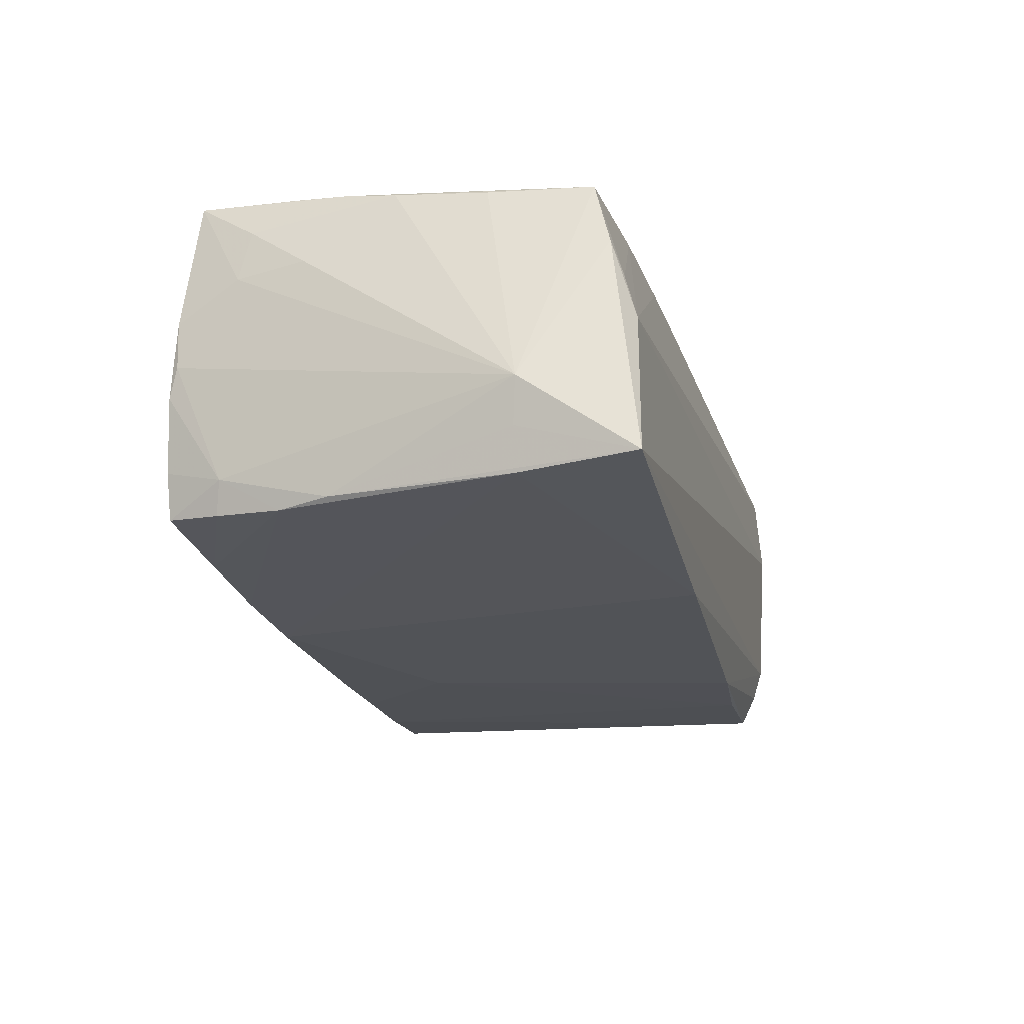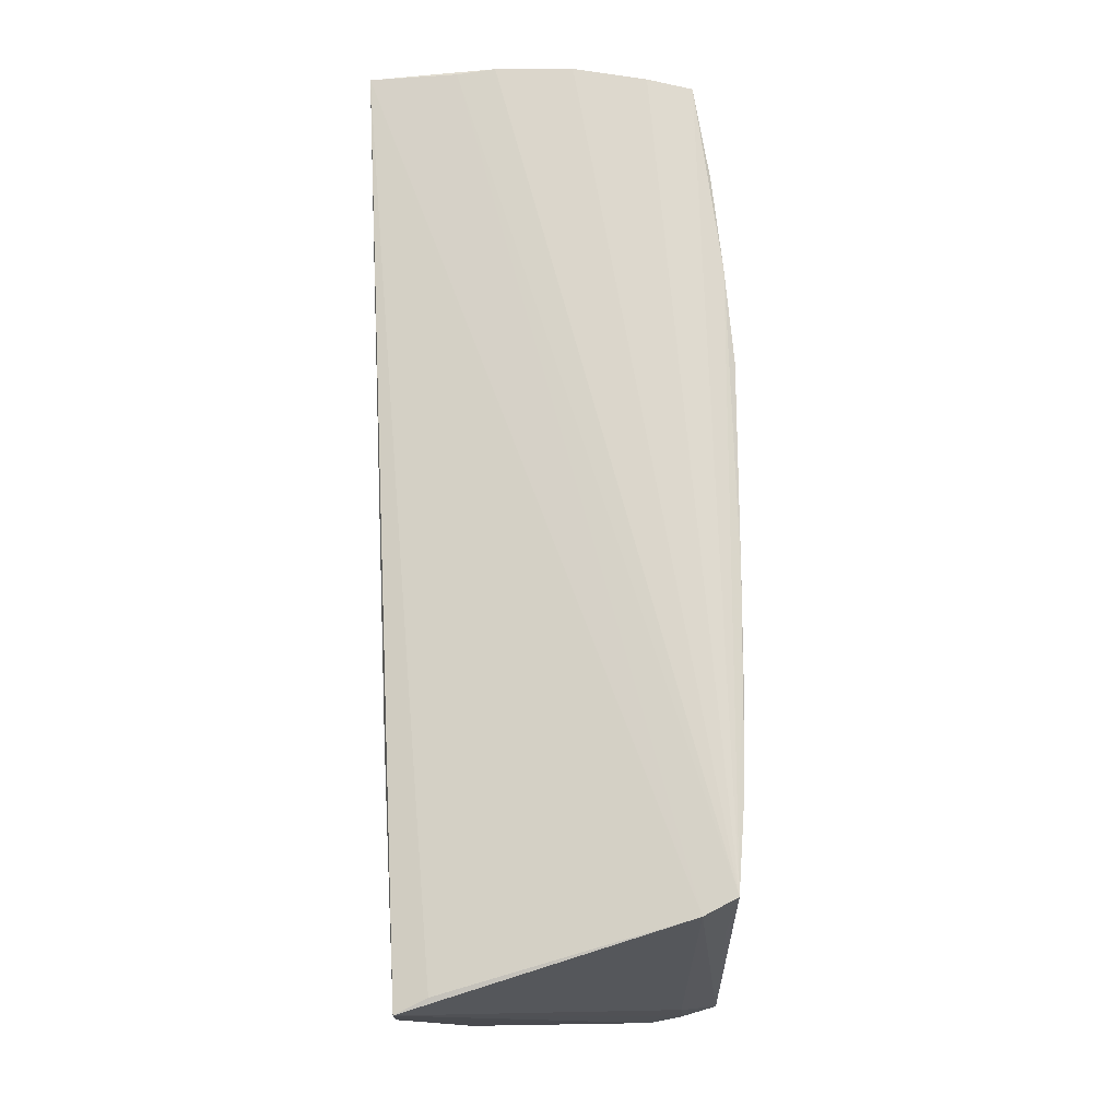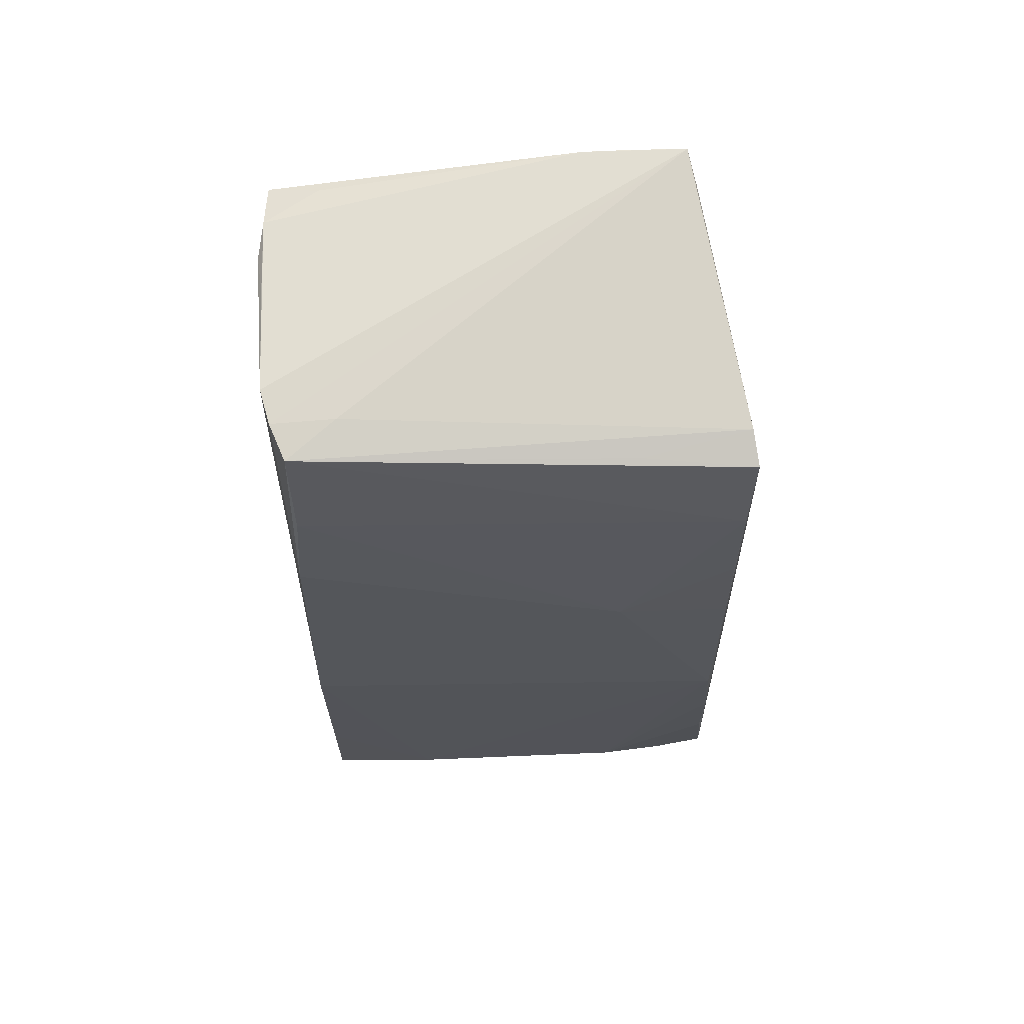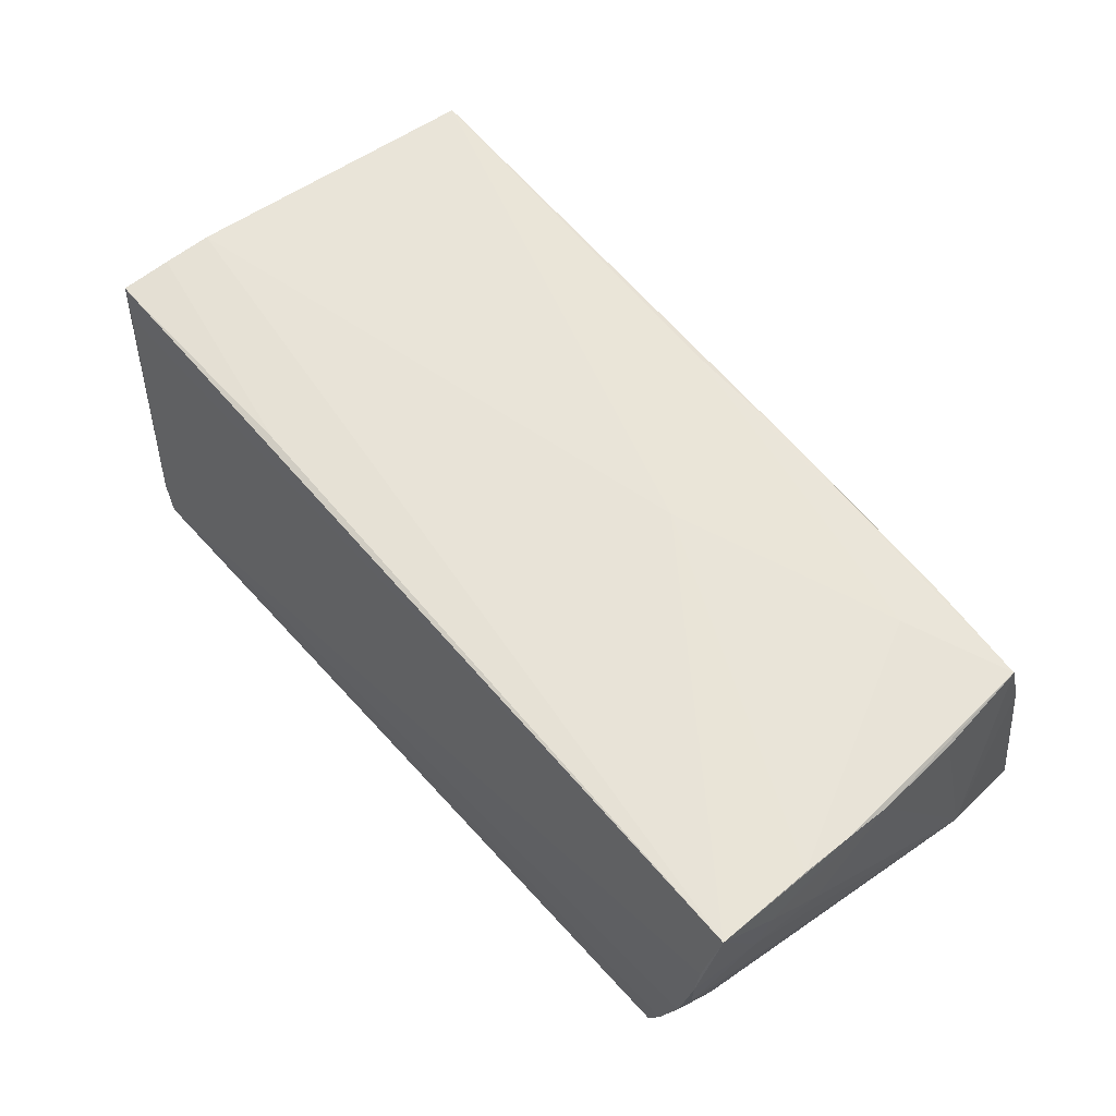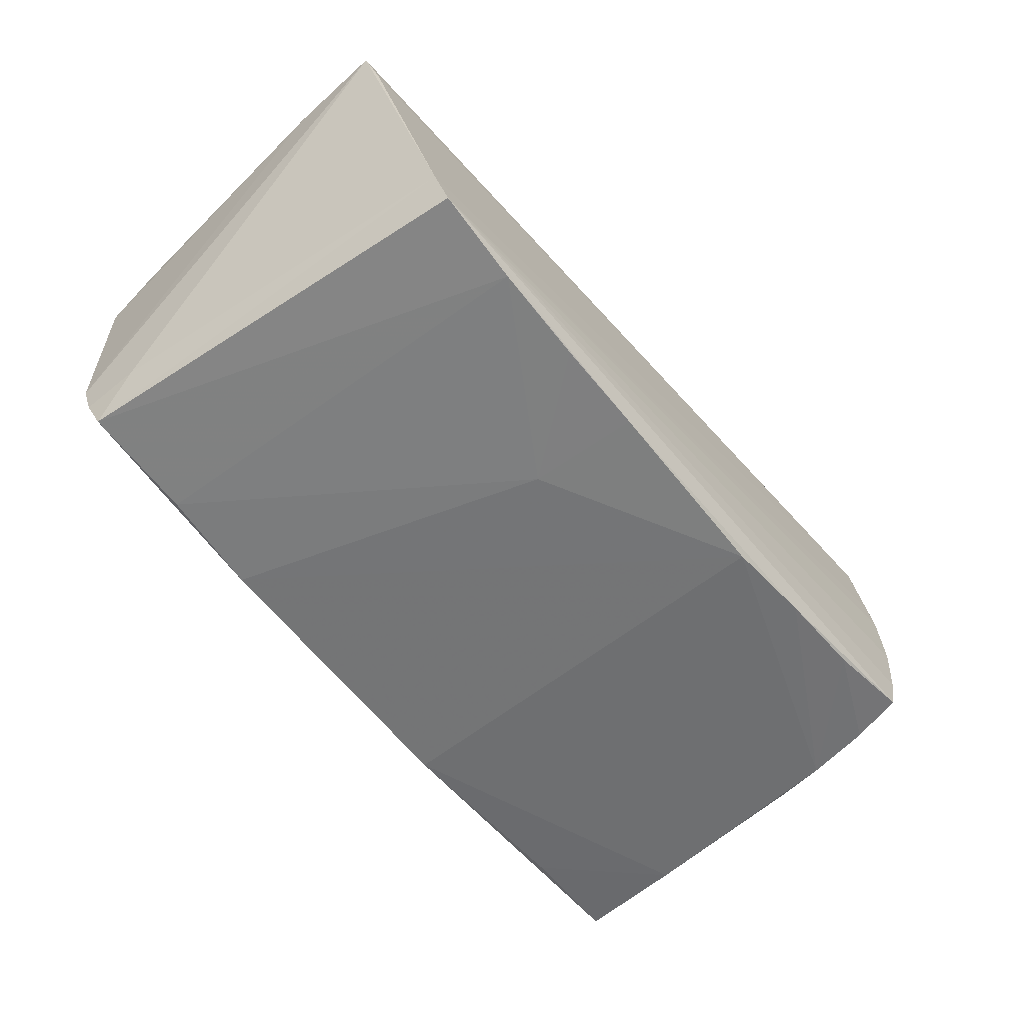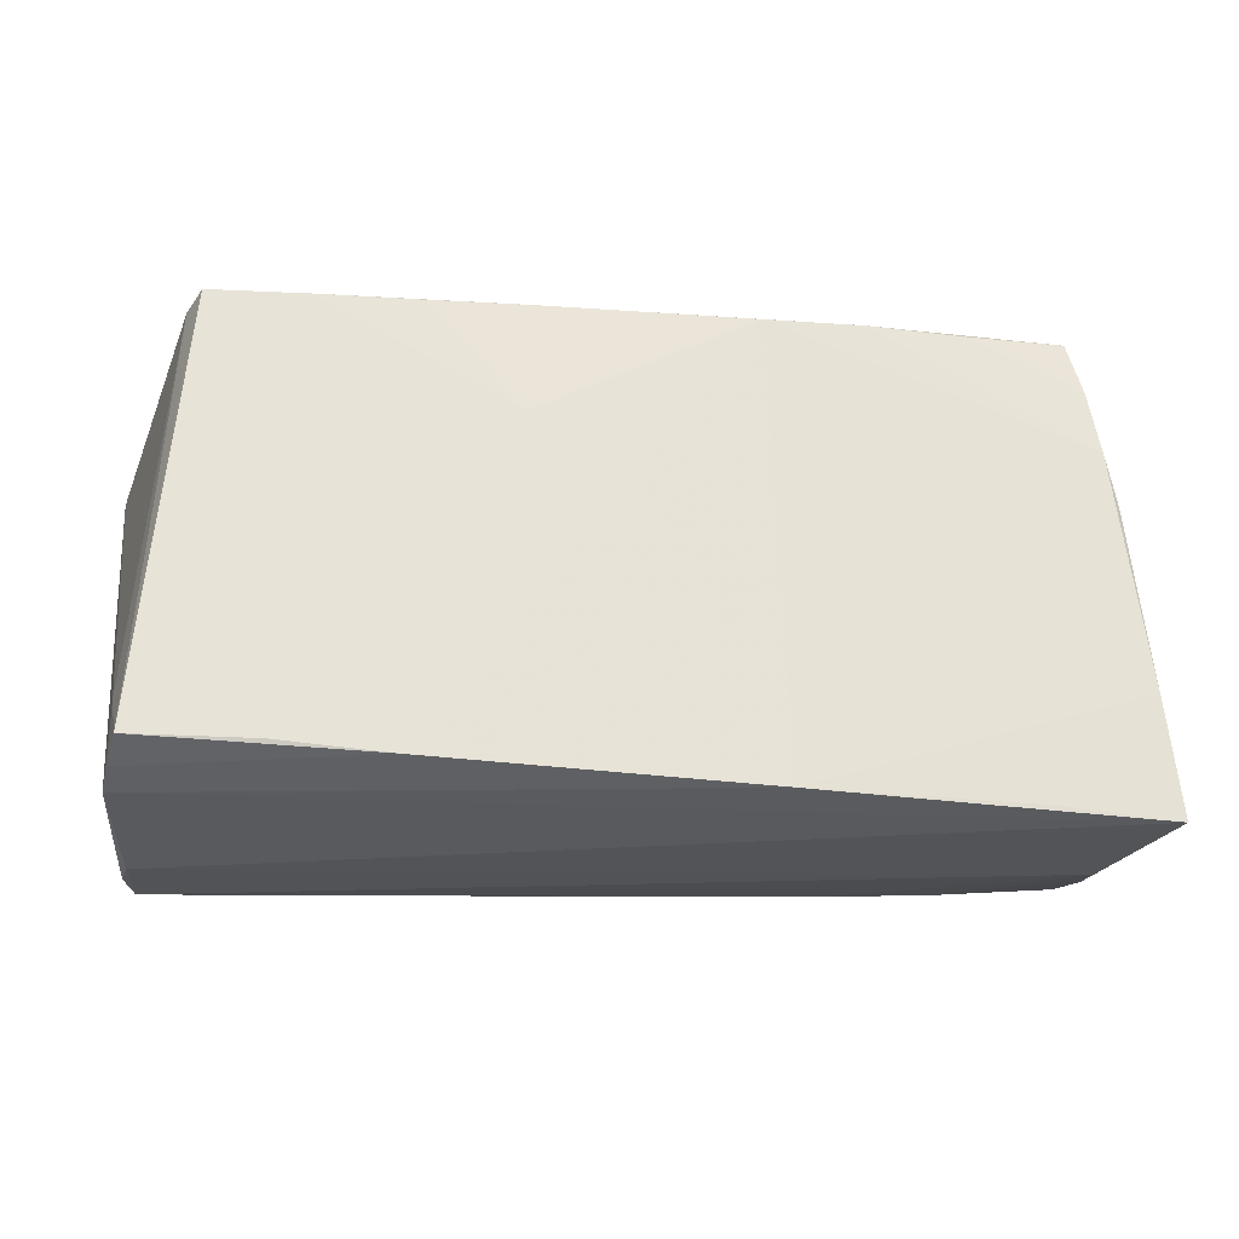
<metadata>
{"format":"obj","ext":"obj","renderer":"f3d","projection":"perspective","resolution":1024,"background":"white","views":[{"elev":-23.0,"azim":-75.5,"up":"+Z"},{"elev":70.7,"azim":87.5,"up":"+Y"},{"elev":-24.6,"azim":91.0,"up":"+Z"},{"elev":63.4,"azim":-132.4,"up":"+Z"},{"elev":-55.8,"azim":128.7,"up":"+Z"},{"elev":-26.3,"azim":172.5,"up":"+Y"}]}
</metadata>
<code>
v -0.0394 -0.02519 0.01716
v 0.01271 0.01444 -0.0204
v -0.0404 -0.01828 0.0183
v -0.05455 0.02538 0.02091
v -0.05539 -0.01478 -0.01963
v 0.05454 -0.02786 -0.009391
v 0.05263 -0.02867 0.01919
v 0.04872 0.02933 -0.01687
v 0.0246 -0.02637 -0.02007
v 0.05404 -0.02666 -0.01355
v 0.002309 -0.02601 0.01893
v 0.05305 -0.02933 0.009107
v -0.05546 0.01985 0.009776
v 0.0505 0.02865 -0.01289
v -0.05693 -0.01487 -0.01454
v 0.05018 0.01583 -0.01632
v -0.01228 -0.007331 0.02019
v -0.0555 0.0001489 0.01851
v 0.0538 -0.02884 0.0137
v -0.05373 0.02771 -0.0003285
v -0.05383 -0.02392 0.01687
v -0.05523 0.006342 0.01954
v -0.05193 0.01437 -0.01962
v -0.04911 0.02933 -0.0182
v 0.05403 -0.02852 0.003951
v -0.05633 0.01111 0.01058
v -0.05849 -0.01546 -0.009091
v 0.05393 -0.02245 0.01813
v -0.05073 0.02933 -0.01279
v 0.0368 0.02883 -0.01831
v -0.05326 0.008032 -0.01911
v -0.0549 0.01282 0.02015
v -0.05704 -0.02923 -0.01917
v 0.05317 -0.02478 -0.01784
v 0.05849 0.02181 0.02039
v 0.05414 -0.01904 -0.01301
v 0.03832 -0.0251 -0.01921
v -0.05459 -0.02586 0.008808
v -0.02519 0.0286 -0.02038
v 0.02818 0.02185 0.02079
v -0.05387 0.02789 0.005501
v -0.05271 -0.02843 -0.0006273
v 0.01199 0.0285 -0.01975
v -0.01523 -0.02815 -0.02073
v 0.0569 0.02283 0.01651
v -0.05506 -0.01125 0.01734
v -0.05245 0.02187 -0.01514
v -0.02635 -0.02604 0.01706
v -0.0556 0.01825 0.01587
v 0.05787 0.01548 0.02078
v -0.05072 0.02265 -0.01896
v -0.01186 -0.02632 0.01821
v -0.05375 0.02718 0.01018
v 0.02422 0.02855 -0.01913
v -0.03722 0.02858 -0.01964
v -0.01336 0.02807 -0.02091
v 0.05737 0.009329 0.02091
v -0.0424 -0.02827 -0.01977
v -0.05319 -0.02713 0.004699
v -0.05289 0.02882 -0.003946
f 35 4 40
f 4 57 40
f 35 57 6
f 7 57 17
f 17 57 4
f 60 8 29
f 45 4 35
f 41 8 60
f 41 13 4
f 38 21 27
f 27 33 38
f 50 57 35
f 35 40 50
f 50 40 57
f 19 6 57
f 34 36 10
f 35 6 10
f 10 36 35
f 27 18 26
f 26 13 27
f 27 21 46
f 46 18 27
f 21 18 46
f 7 17 11
f 21 11 3
f 3 11 17
f 34 8 16
f 43 2 56
f 30 8 34
f 30 43 8
f 44 6 33
f 4 45 14
f 14 45 35
f 14 16 8
f 35 36 14
f 14 36 34
f 34 16 14
f 20 41 60
f 13 41 20
f 27 13 20
f 42 38 33
f 28 57 7
f 7 19 28
f 28 19 57
f 33 6 12
f 12 19 7
f 7 42 12
f 12 42 33
f 49 26 18
f 4 13 49
f 13 26 49
f 7 11 52
f 52 11 21
f 32 17 4
f 32 3 17
f 8 43 39
f 39 43 56
f 2 43 54
f 54 30 2
f 43 30 54
f 34 10 9
f 56 2 9
f 9 44 56
f 9 10 6
f 6 44 9
f 58 44 33
f 8 41 53
f 53 14 8
f 53 41 4
f 4 14 53
f 21 38 59
f 38 42 59
f 6 19 25
f 25 12 6
f 19 12 25
f 21 3 22
f 3 32 22
f 22 18 21
f 22 32 4
f 4 49 22
f 22 49 18
f 24 29 8
f 8 39 24
f 34 9 37
f 37 9 2
f 37 30 34
f 2 30 37
f 15 33 27
f 27 31 15
f 15 31 33
f 60 29 47
f 47 20 60
f 29 24 47
f 47 24 51
f 27 20 47
f 47 31 27
f 23 39 56
f 23 47 51
f 31 47 23
f 48 42 7
f 7 52 48
f 51 24 55
f 55 24 39
f 55 23 51
f 39 23 55
f 33 31 5
f 31 23 5
f 5 58 33
f 44 58 5
f 56 44 5
f 5 23 56
f 1 59 42
f 42 48 1
f 21 59 1
f 1 52 21
f 1 48 52

</code>
